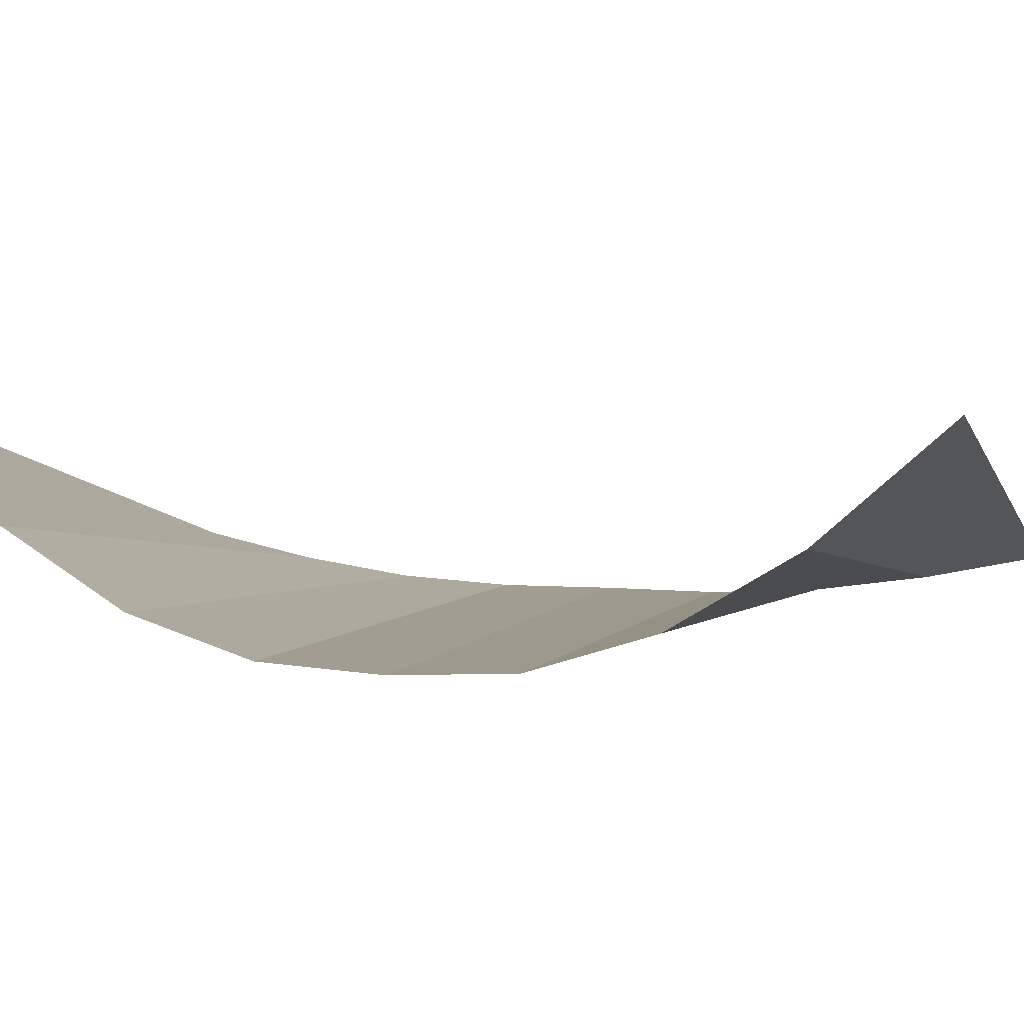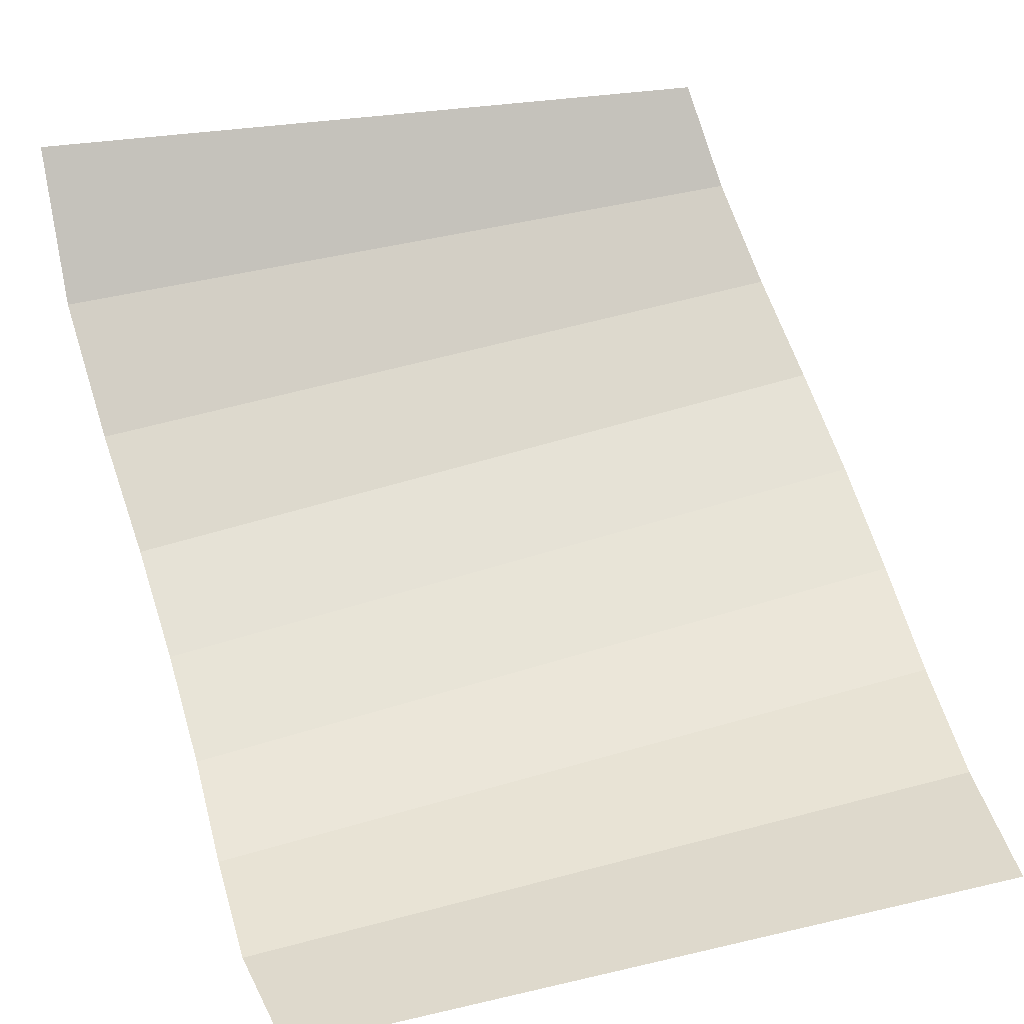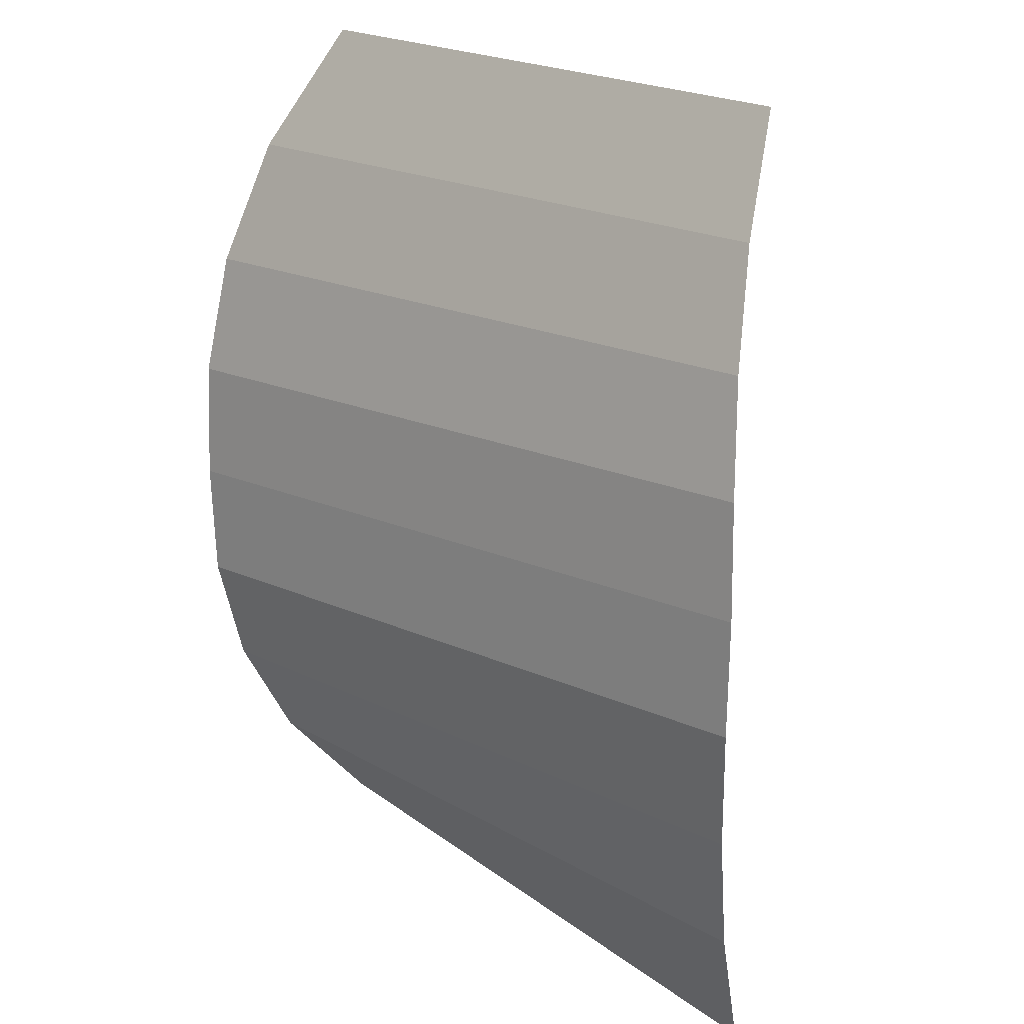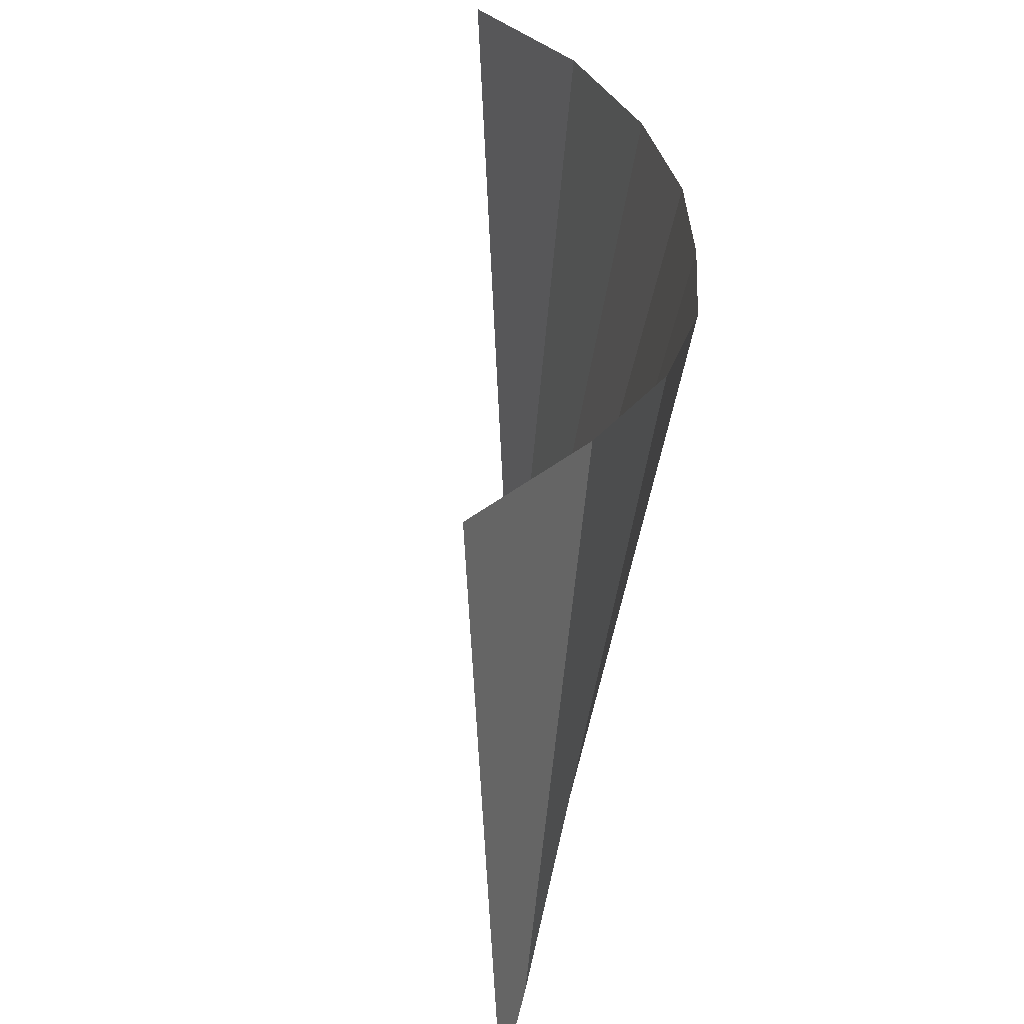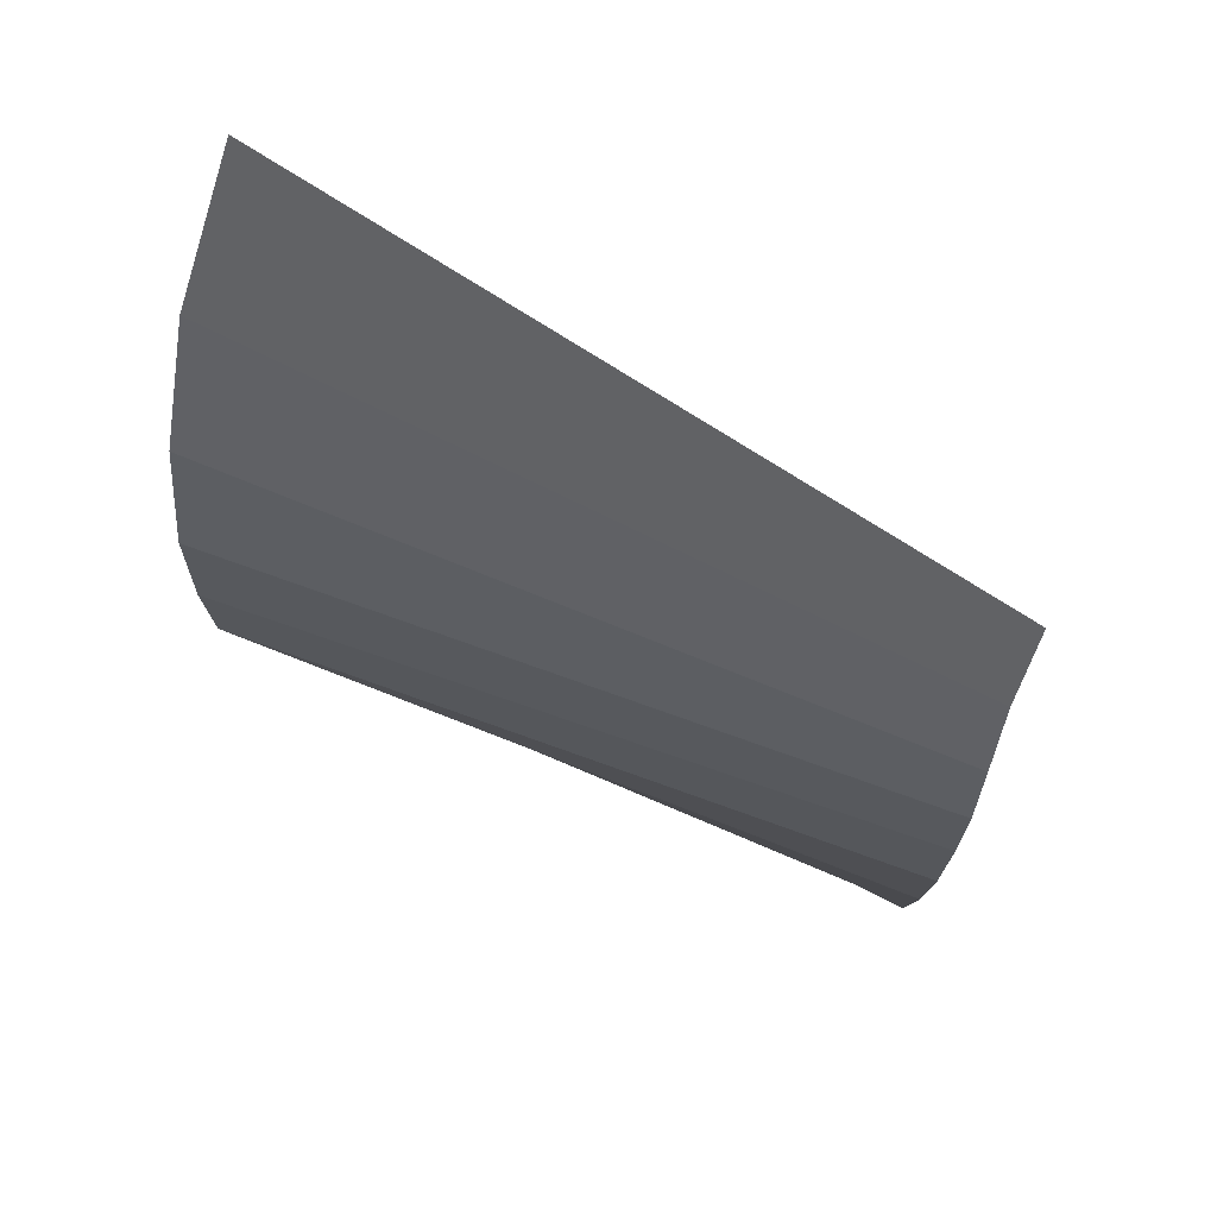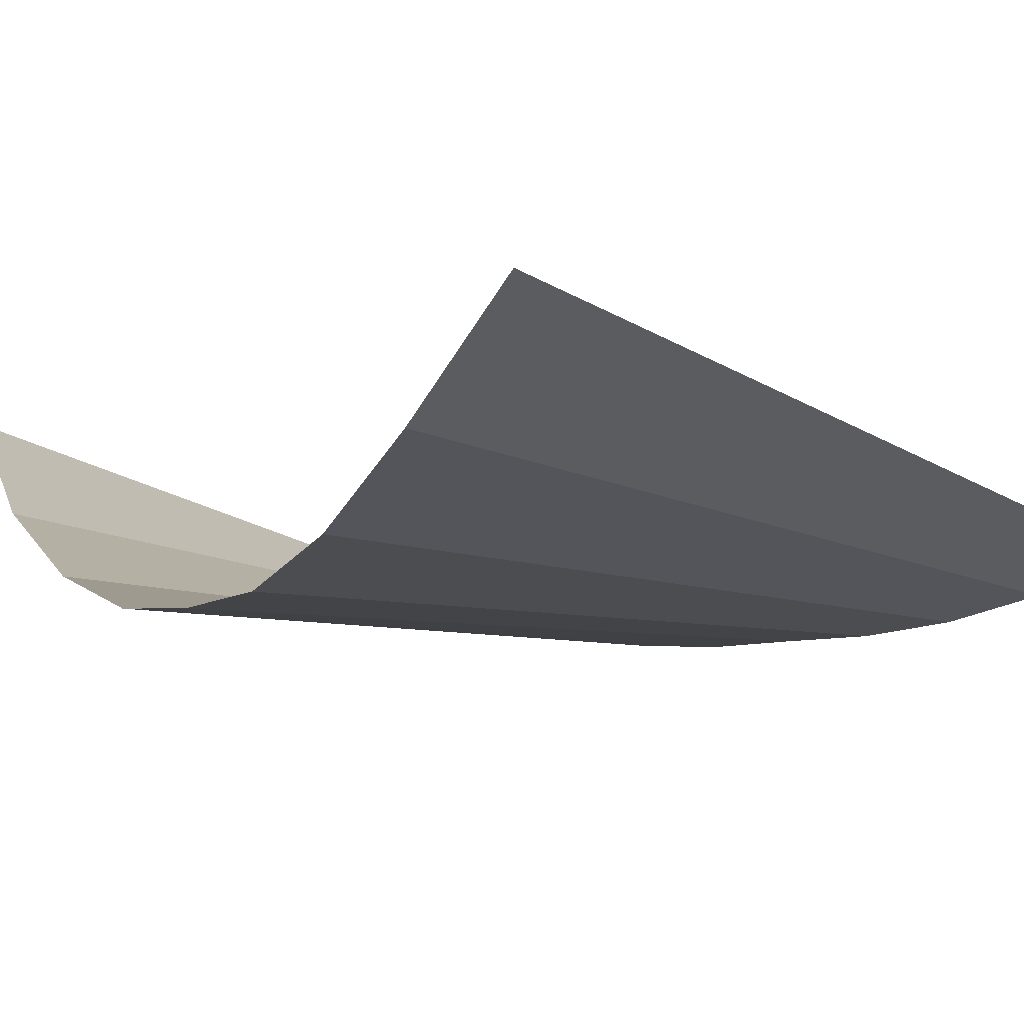
<metadata>
{"format":"obj","ext":"obj","renderer":"f3d","projection":"perspective","resolution":1024,"background":"white","views":[{"elev":4.6,"azim":-72.7,"up":"+Y"},{"elev":63.0,"azim":-17.3,"up":"+Y"},{"elev":19.1,"azim":39.7,"up":"+Z"},{"elev":-52.0,"azim":-102.0,"up":"+Z"},{"elev":71.4,"azim":19.1,"up":"+Z"},{"elev":-6.6,"azim":-36.1,"up":"+Y"}]}
</metadata>
<code>
o FOREST_DECOR_MUSICSHEET_002
v 0.1806 0.02499 0.2466
v -0.1806 0.1168 0.2466
v 0.1806 0.02499 -0.2466
v -0.1806 0.1168 -0.2466
v -0.1893 0.06147 -0.1849
v -0.1894 0.02417 -0.1233
v -0.1874 0.004355 -0.06165
v -0.1867 0.000816 0
v -0.1874 0.004355 0.06165
v -0.1894 0.02417 0.1233
v -0.1893 0.06147 0.1849
v 0.1801 0.01196 0.1849
v 0.1827 0.002657 0.1233
v 0.1853 -0.001142 0.06165
v 0.186 -0.000815 0
v 0.1853 -0.001142 -0.06165
v 0.1827 0.002657 -0.1233
v 0.1801 0.01196 -0.1849
f 12 11 2 1
f 3 4 5 18
f 18 5 6 17
f 17 6 7 16
f 16 7 8 15
f 15 8 9 14
f 14 9 10 13
f 13 10 11 12

</code>
